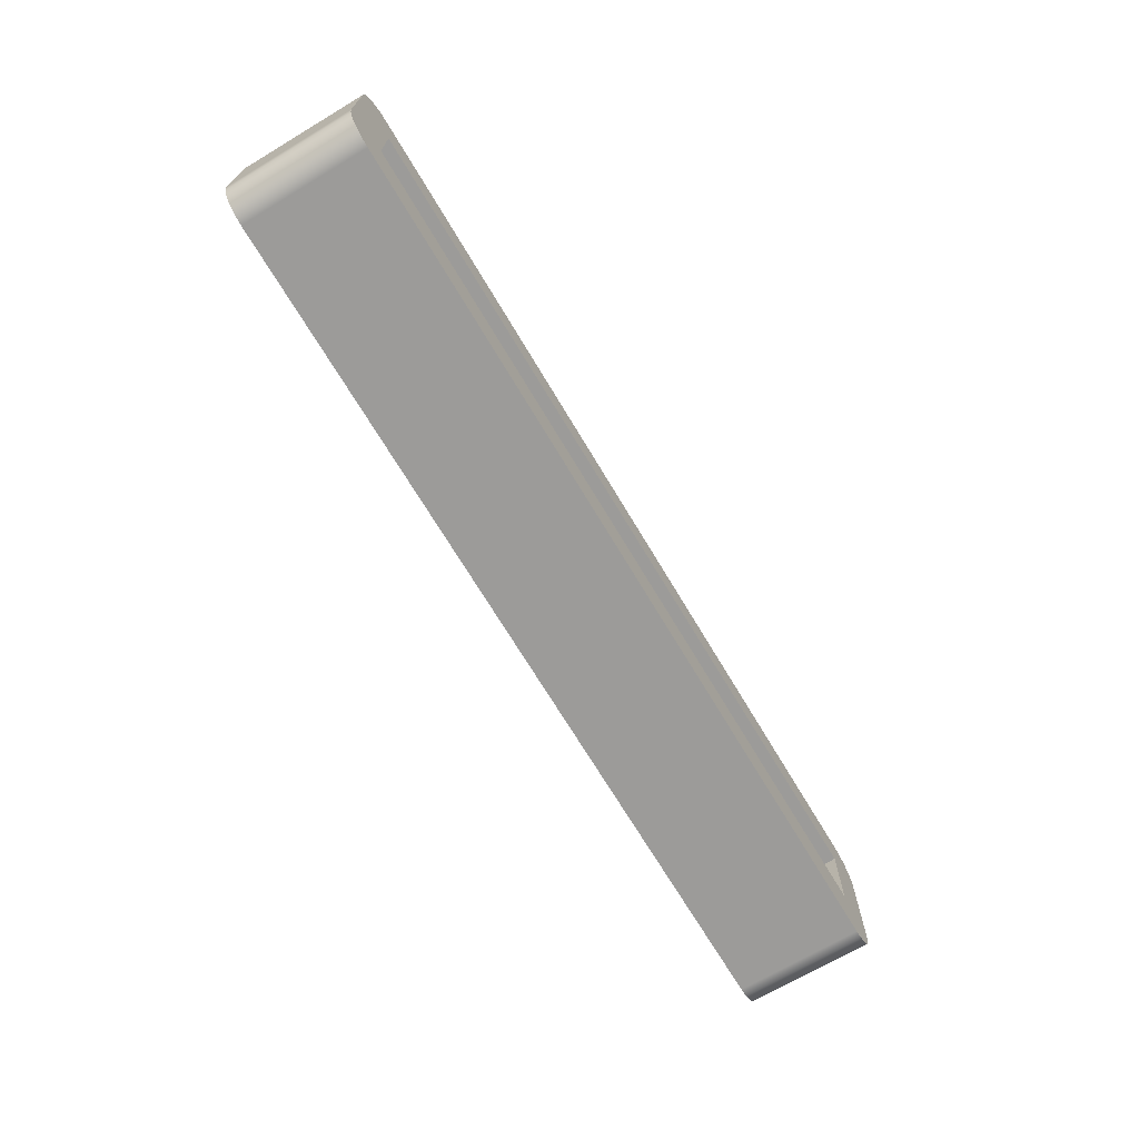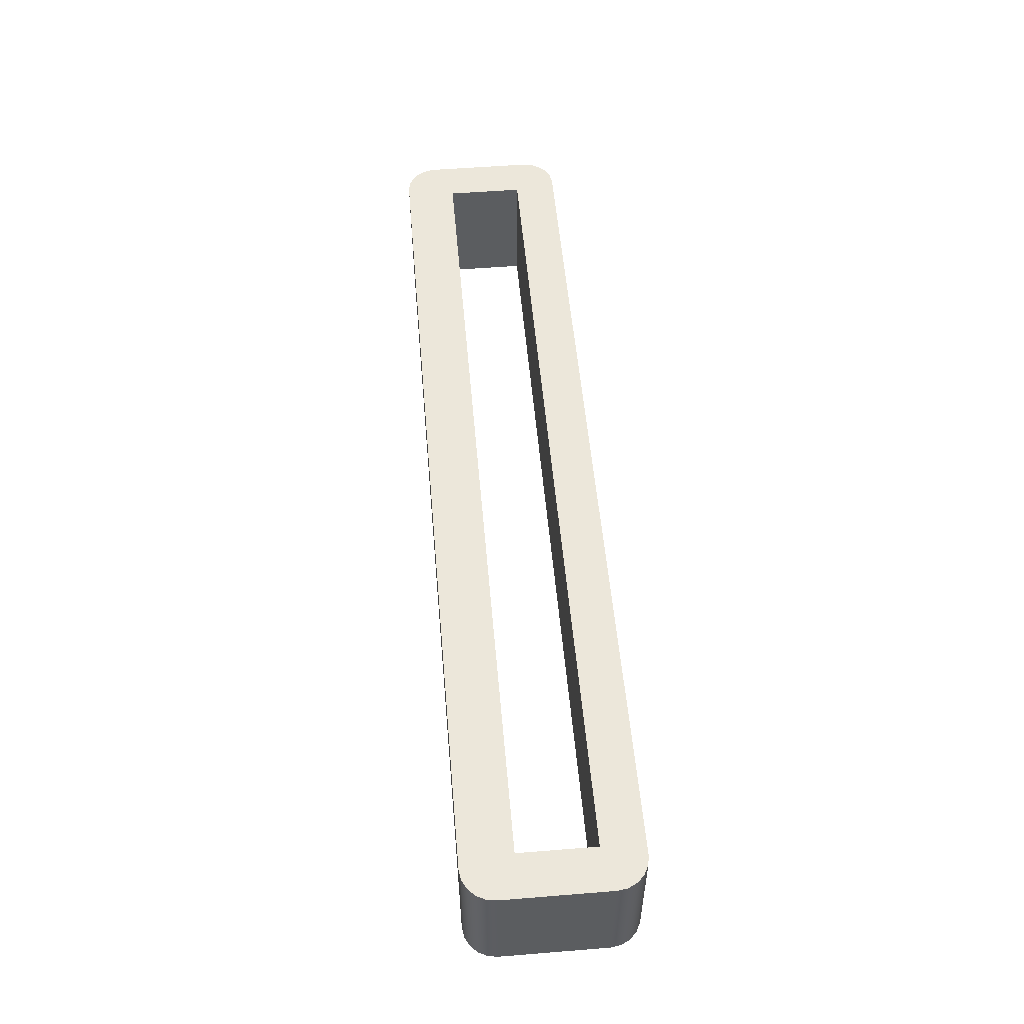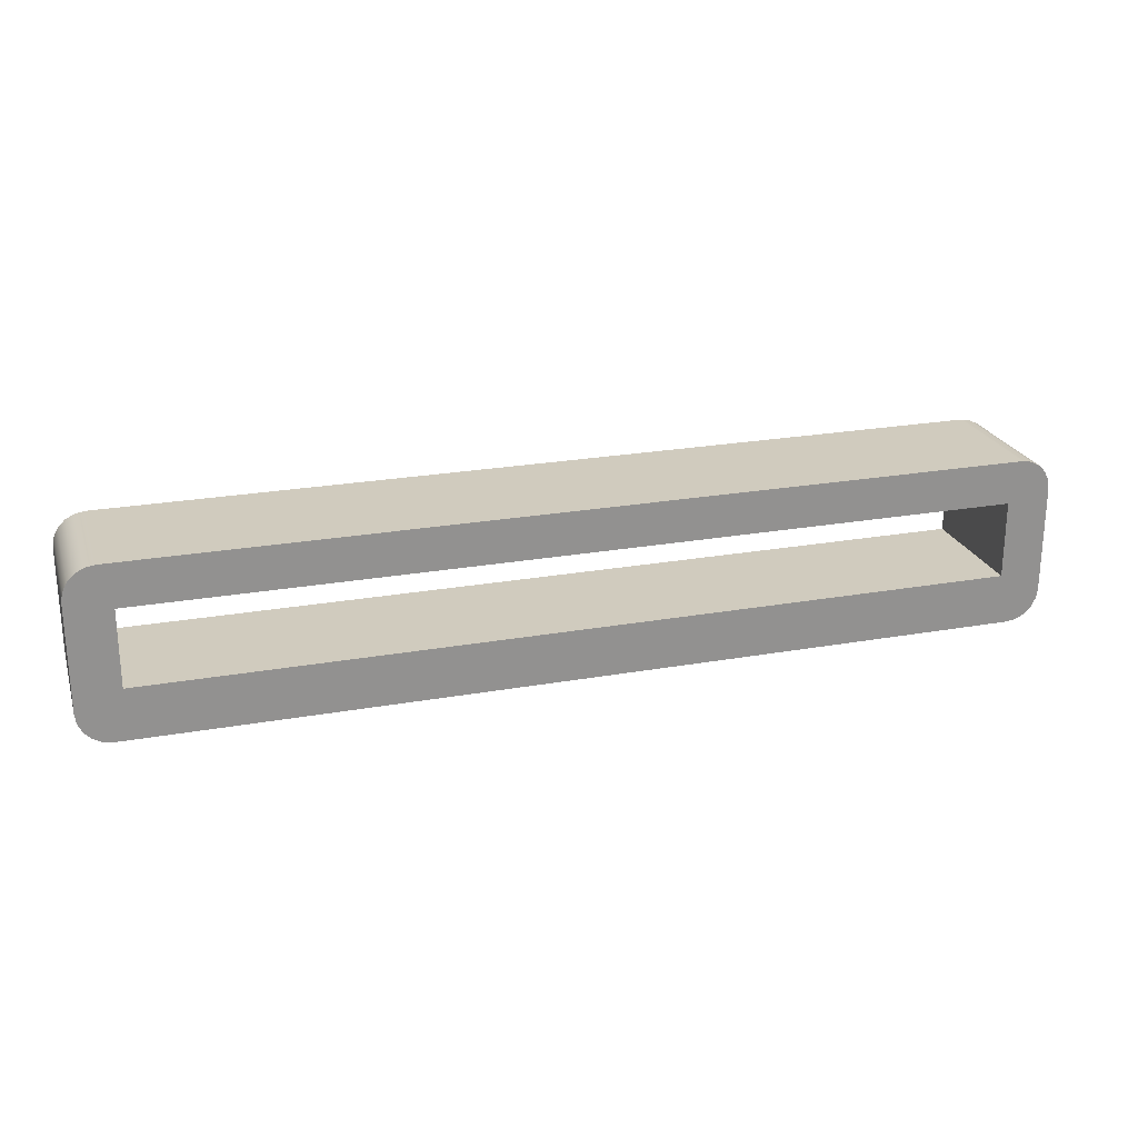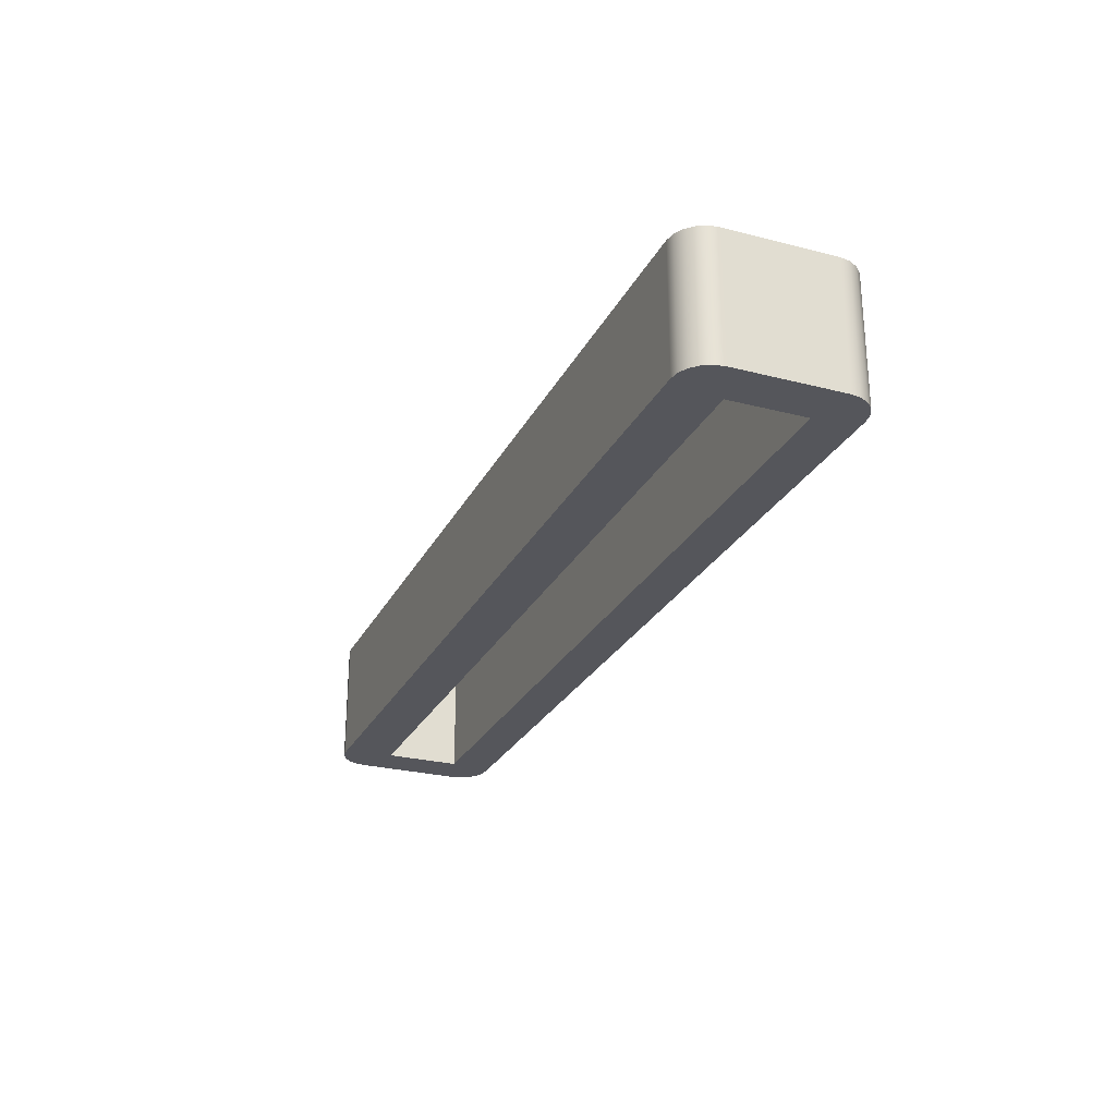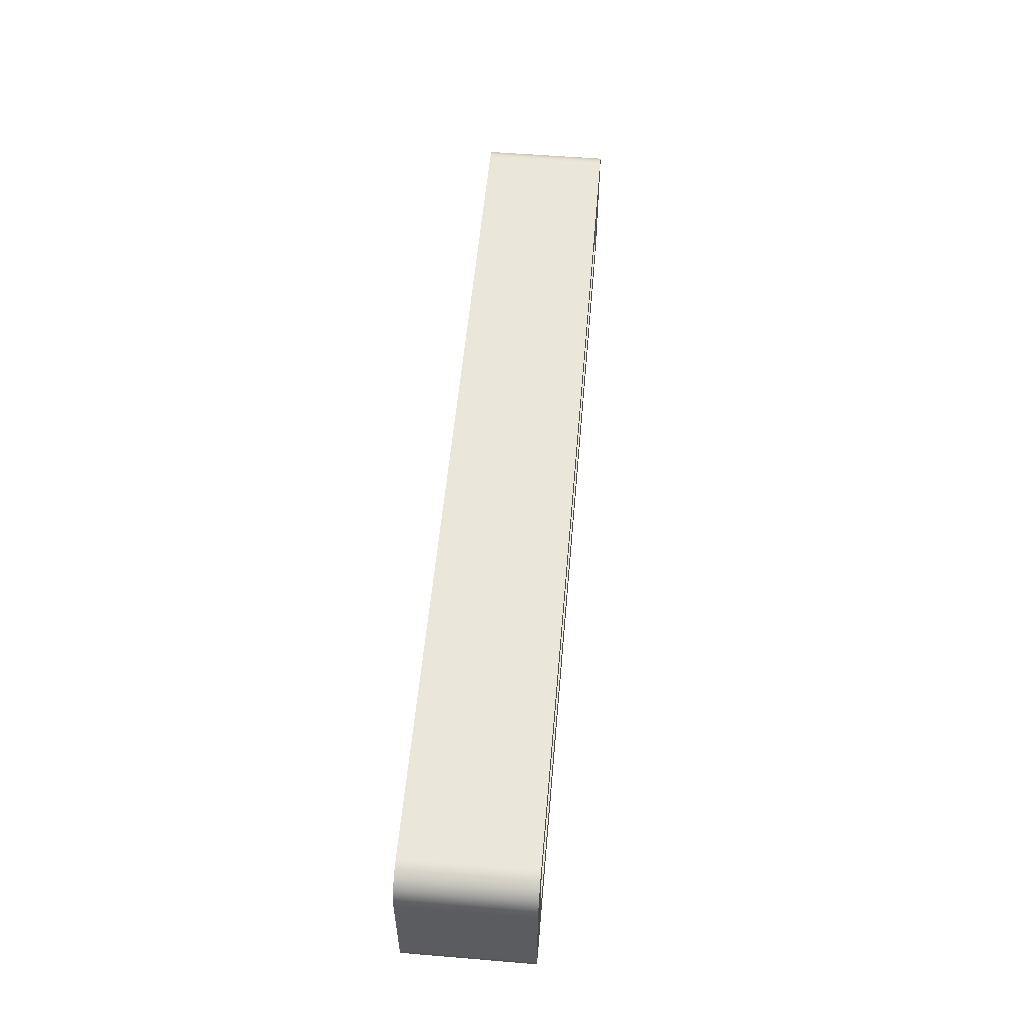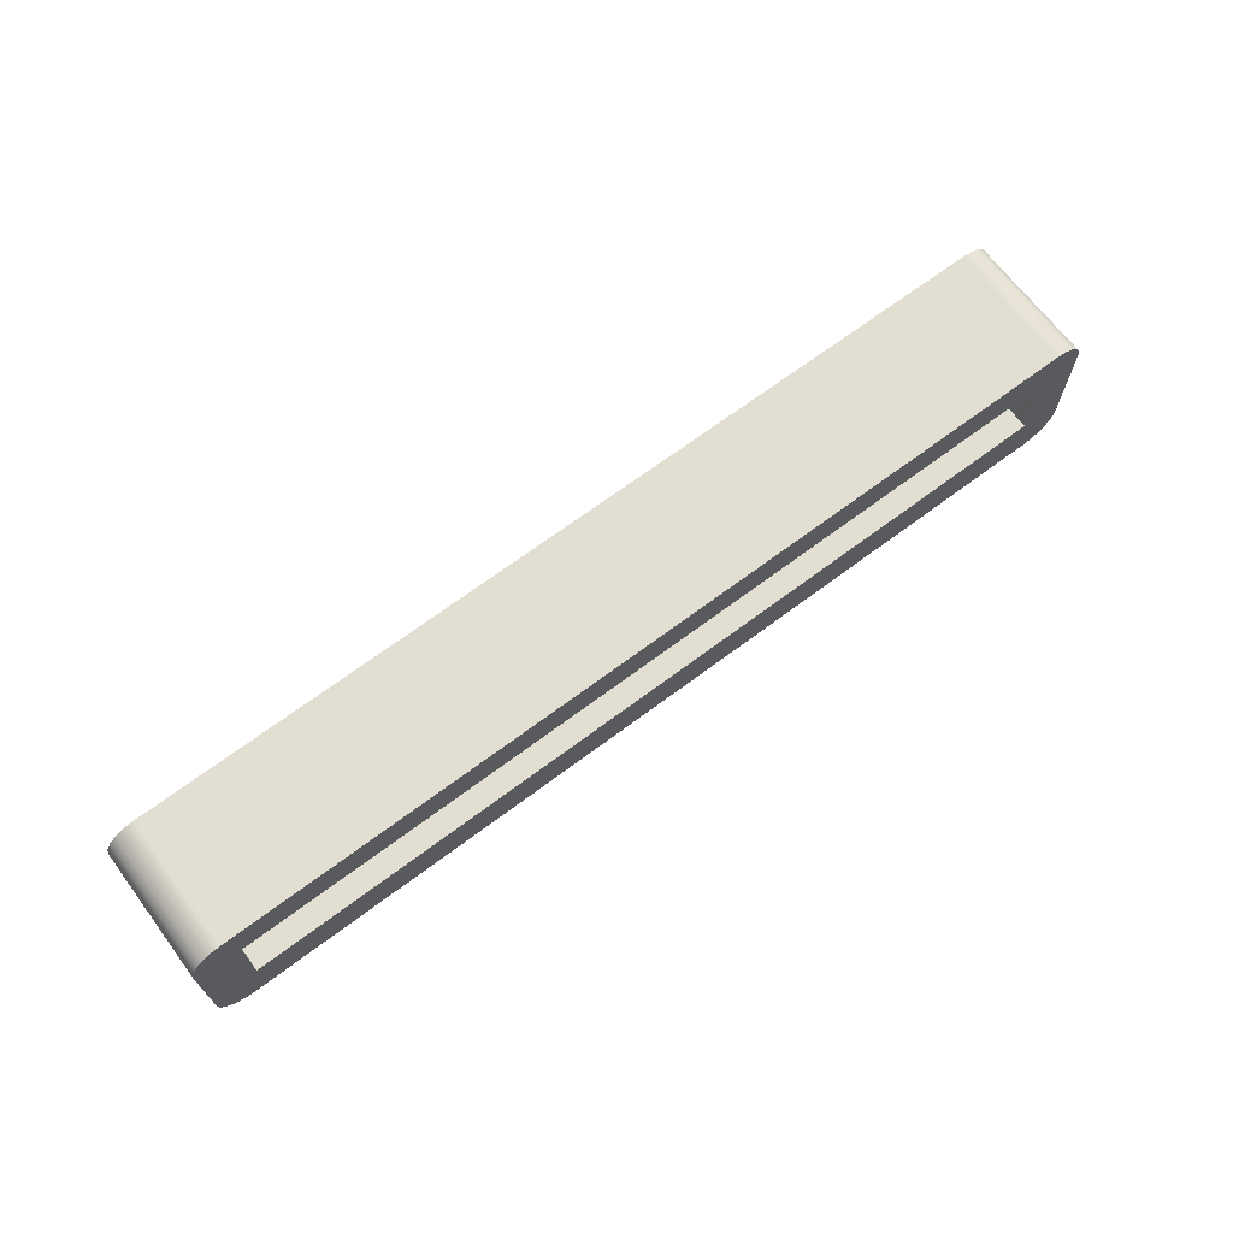
<metadata>
{"format":"obj","ext":"obj","renderer":"f3d","projection":"perspective","resolution":1024,"background":"white","views":[{"elev":-69.7,"azim":120.8,"up":"+Y"},{"elev":53.6,"azim":85.1,"up":"+Z"},{"elev":23.5,"azim":163.3,"up":"+Y"},{"elev":-26.3,"azim":67.9,"up":"+Z"},{"elev":54.9,"azim":-85.0,"up":"+Y"},{"elev":68.0,"azim":143.1,"up":"+Y"}]}
</metadata>
<code>
v 4.498 -0.18 0
v 2.5 -0.18 0
v 2.5 -0.18 0.3
v 4.498 -0.18 0.3
v 2.4 -0.225 0
v 2.404 -0.2482 0
v 2.414 -0.2691 0
v 2.431 -0.2857 0
v 2.452 -0.2963 0
v 2.475 -0.3 0
v 2.475 -0.3 0.3
v 2.452 -0.2963 0.3
v 2.431 -0.2857 0.3
v 2.414 -0.2691 0.3
v 2.404 -0.2482 0.3
v 2.4 -0.225 0.3
v 4.525 -0.3 0
v 4.548 -0.2963 0
v 4.569 -0.2857 0
v 4.586 -0.2691 0
v 4.596 -0.2482 0
v 4.6 -0.225 0
v 4.6 -0.225 0.3
v 4.596 -0.2482 0.3
v 4.586 -0.2691 0.3
v 4.569 -0.2857 0.3
v 4.548 -0.2963 0.3
v 4.525 -0.3 0.3
v 2.5 0 0
v 4.498 -1.233e-32 0
v 4.498 0 0.3
v 2.5 0 0.3
v 2.4 0.025 0
v 2.4 -0.225 0
v 2.4 -0.225 0.3
v 2.4 0.025 0.3
v 4.498 -1.233e-32 0
v 4.498 -0.18 0
v 4.498 -0.18 0.3
v 4.498 0 0.3
v 2.5 -0.18 0
v 4.498 -0.18 0
v 4.498 -1.233e-32 0
v 2.5 0 0
v 4.6 -0.225 0
v 4.596 -0.2482 0
v 4.586 -0.2691 0
v 4.569 -0.2857 0
v 4.548 -0.2963 0
v 4.525 -0.3 0
v 2.475 -0.3 0
v 2.452 -0.2963 0
v 2.431 -0.2857 0
v 2.414 -0.2691 0
v 2.404 -0.2482 0
v 2.4 -0.225 0
v 2.4 0.025 0
v 2.404 0.04818 0
v 2.414 0.06908 0
v 2.431 0.08568 0
v 2.452 0.09633 0
v 2.475 0.1 0
v 4.525 0.1 0
v 4.548 0.09633 0
v 4.569 0.08568 0
v 4.586 0.06908 0
v 4.596 0.04818 0
v 4.6 0.025 0
v 2.475 0.1 0
v 2.452 0.09633 0
v 2.431 0.08568 0
v 2.414 0.06908 0
v 2.404 0.04818 0
v 2.4 0.025 0
v 2.4 0.025 0.3
v 2.404 0.04818 0.3
v 2.414 0.06908 0.3
v 2.431 0.08568 0.3
v 2.452 0.09633 0.3
v 2.475 0.1 0.3
v 2.475 -0.3 0
v 4.525 -0.3 0
v 4.525 -0.3 0.3
v 2.475 -0.3 0.3
v 4.498 -0.18 0.3
v 2.5 -0.18 0.3
v 2.5 0 0.3
v 4.498 0 0.3
v 4.525 -0.3 0.3
v 4.548 -0.2963 0.3
v 4.569 -0.2857 0.3
v 4.586 -0.2691 0.3
v 4.596 -0.2482 0.3
v 4.6 -0.225 0.3
v 4.6 0.025 0.3
v 4.596 0.04818 0.3
v 4.586 0.06908 0.3
v 4.569 0.08568 0.3
v 4.548 0.09633 0.3
v 4.525 0.1 0.3
v 2.475 0.1 0.3
v 2.452 0.09633 0.3
v 2.431 0.08568 0.3
v 2.414 0.06908 0.3
v 2.404 0.04818 0.3
v 2.4 0.025 0.3
v 2.4 -0.225 0.3
v 2.404 -0.2482 0.3
v 2.414 -0.2691 0.3
v 2.431 -0.2857 0.3
v 2.452 -0.2963 0.3
v 2.475 -0.3 0.3
v 2.5 -0.18 0
v 2.5 0 0
v 2.5 0 0.3
v 2.5 -0.18 0.3
v 4.6 0.025 0
v 4.596 0.04818 0
v 4.586 0.06908 0
v 4.569 0.08568 0
v 4.548 0.09633 0
v 4.525 0.1 0
v 4.525 0.1 0.3
v 4.548 0.09633 0.3
v 4.569 0.08568 0.3
v 4.586 0.06908 0.3
v 4.596 0.04818 0.3
v 4.6 0.025 0.3
v 4.525 0.1 0
v 2.475 0.1 0
v 2.475 0.1 0.3
v 4.525 0.1 0.3
v 4.6 -0.225 0
v 4.6 0.025 0
v 4.6 0.025 0.3
v 4.6 -0.225 0.3
f 1 2 4
f 4 2 3
f 16 5 15
f 15 5 6
f 15 6 14
f 14 6 7
f 14 7 13
f 13 7 8
f 13 8 12
f 12 8 9
f 12 9 11
f 11 9 10
f 28 17 27
f 27 17 18
f 27 18 26
f 26 18 19
f 26 19 25
f 25 19 20
f 25 20 24
f 24 20 21
f 24 21 23
f 23 21 22
f 29 30 32
f 32 30 31
f 33 34 36
f 36 34 35
f 37 38 40
f 40 38 39
f 42 51 41
f 41 51 54
f 41 54 55
f 43 68 42
f 42 68 45
f 42 45 46
f 44 62 43
f 43 62 63
f 43 63 65
f 65 63 64
f 41 57 44
f 44 57 58
f 44 58 59
f 46 47 42
f 42 47 50
f 42 50 51
f 47 48 50
f 50 48 49
f 52 53 51
f 51 53 54
f 55 56 41
f 41 56 57
f 59 60 44
f 44 60 62
f 60 61 62
f 65 66 43
f 43 66 67
f 43 67 68
f 80 69 79
f 79 69 70
f 79 70 78
f 78 70 71
f 78 71 77
f 77 71 72
f 77 72 76
f 76 72 73
f 76 73 75
f 75 73 74
f 81 82 84
f 84 82 83
f 86 112 85
f 85 112 89
f 85 89 92
f 92 89 91
f 91 89 90
f 87 106 86
f 86 106 107
f 86 107 108
f 88 101 87
f 87 101 103
f 87 103 104
f 85 95 88
f 88 95 96
f 88 96 97
f 92 93 85
f 85 93 94
f 85 94 95
f 97 98 88
f 88 98 100
f 88 100 101
f 98 99 100
f 101 102 103
f 104 105 87
f 87 105 106
f 108 109 86
f 86 109 112
f 109 110 112
f 112 110 111
f 113 114 116
f 116 114 115
f 128 117 127
f 127 117 118
f 127 118 126
f 126 118 119
f 126 119 125
f 125 119 120
f 125 120 124
f 124 120 121
f 124 121 123
f 123 121 122
f 129 130 132
f 132 130 131
f 133 134 136
f 136 134 135

</code>
